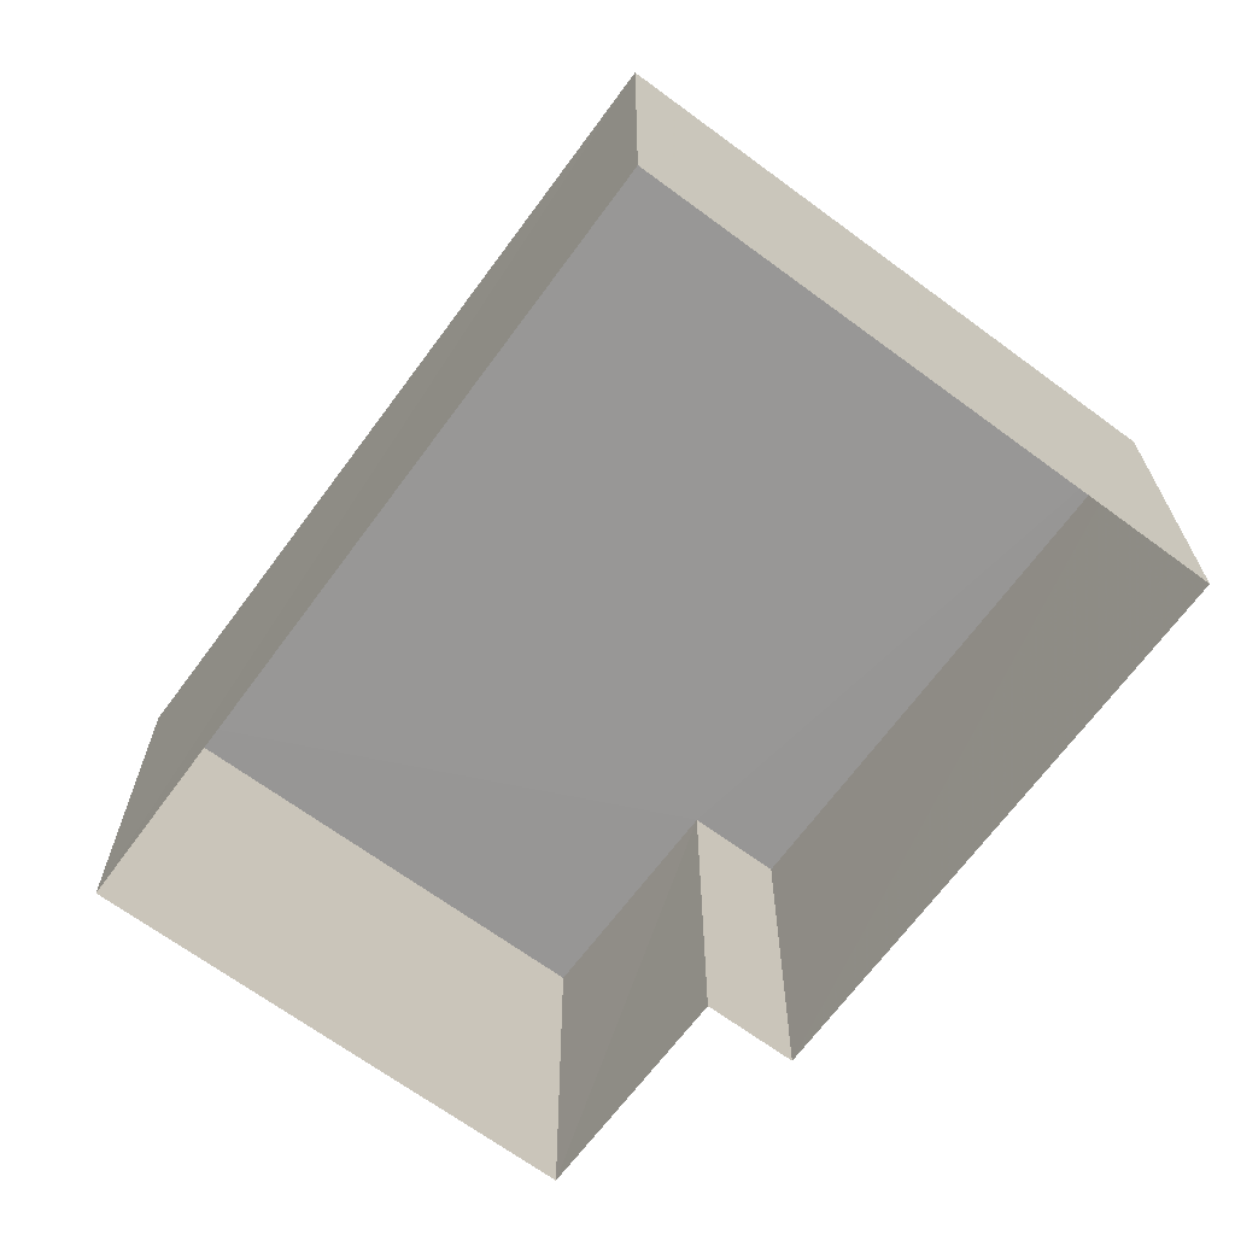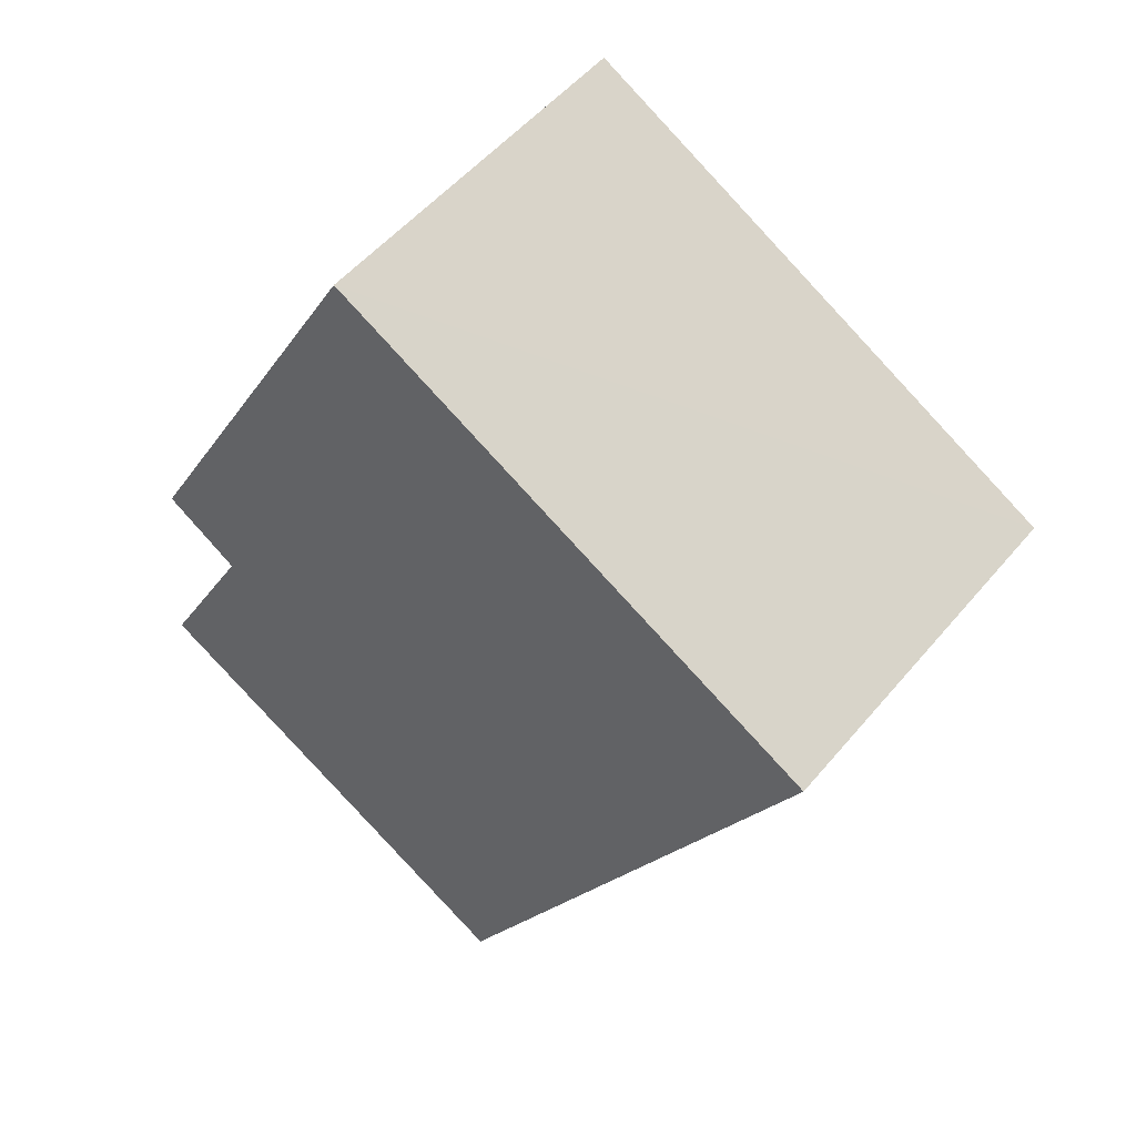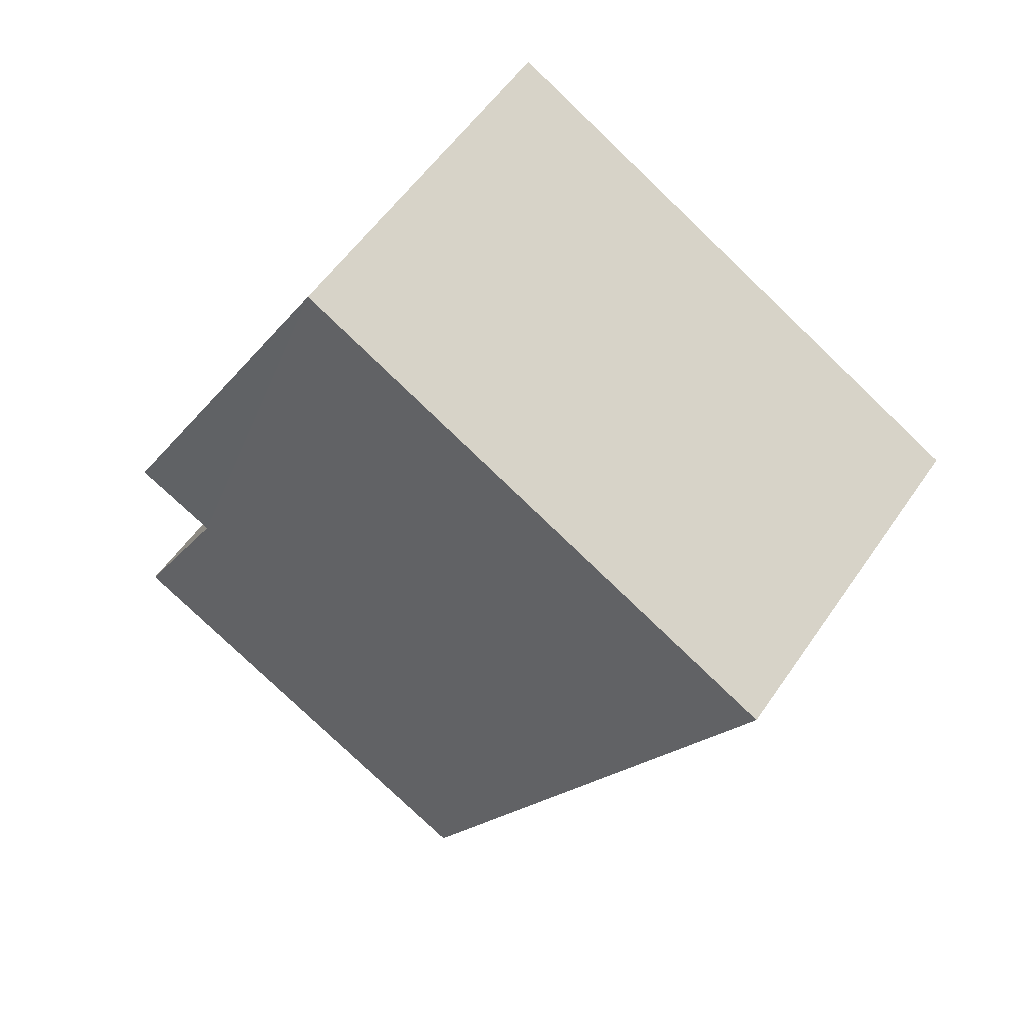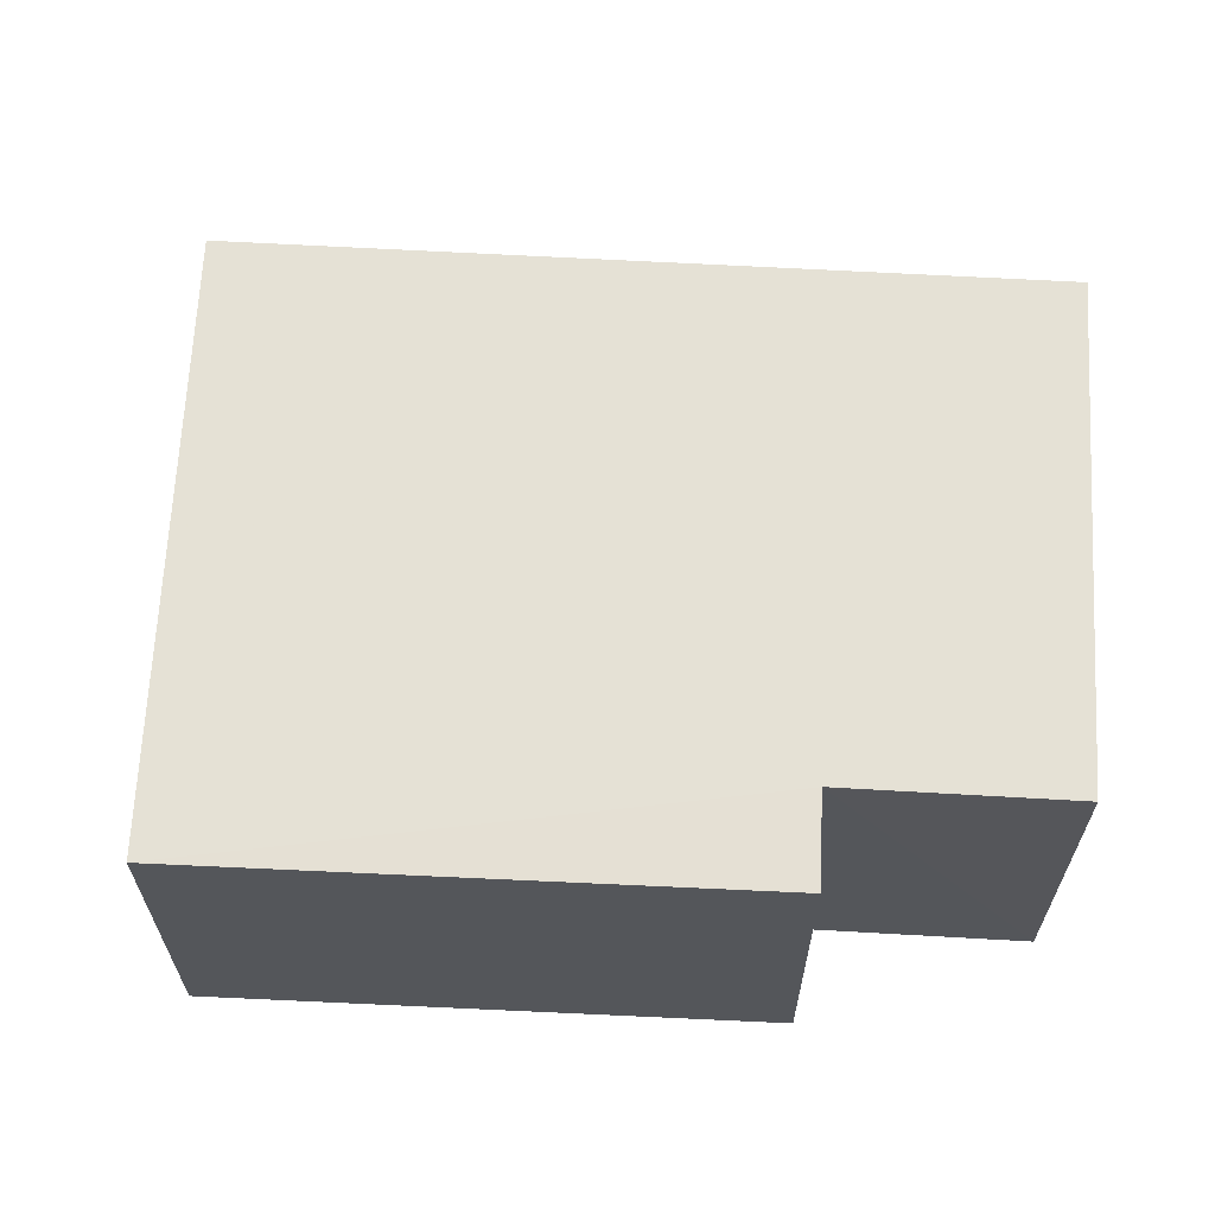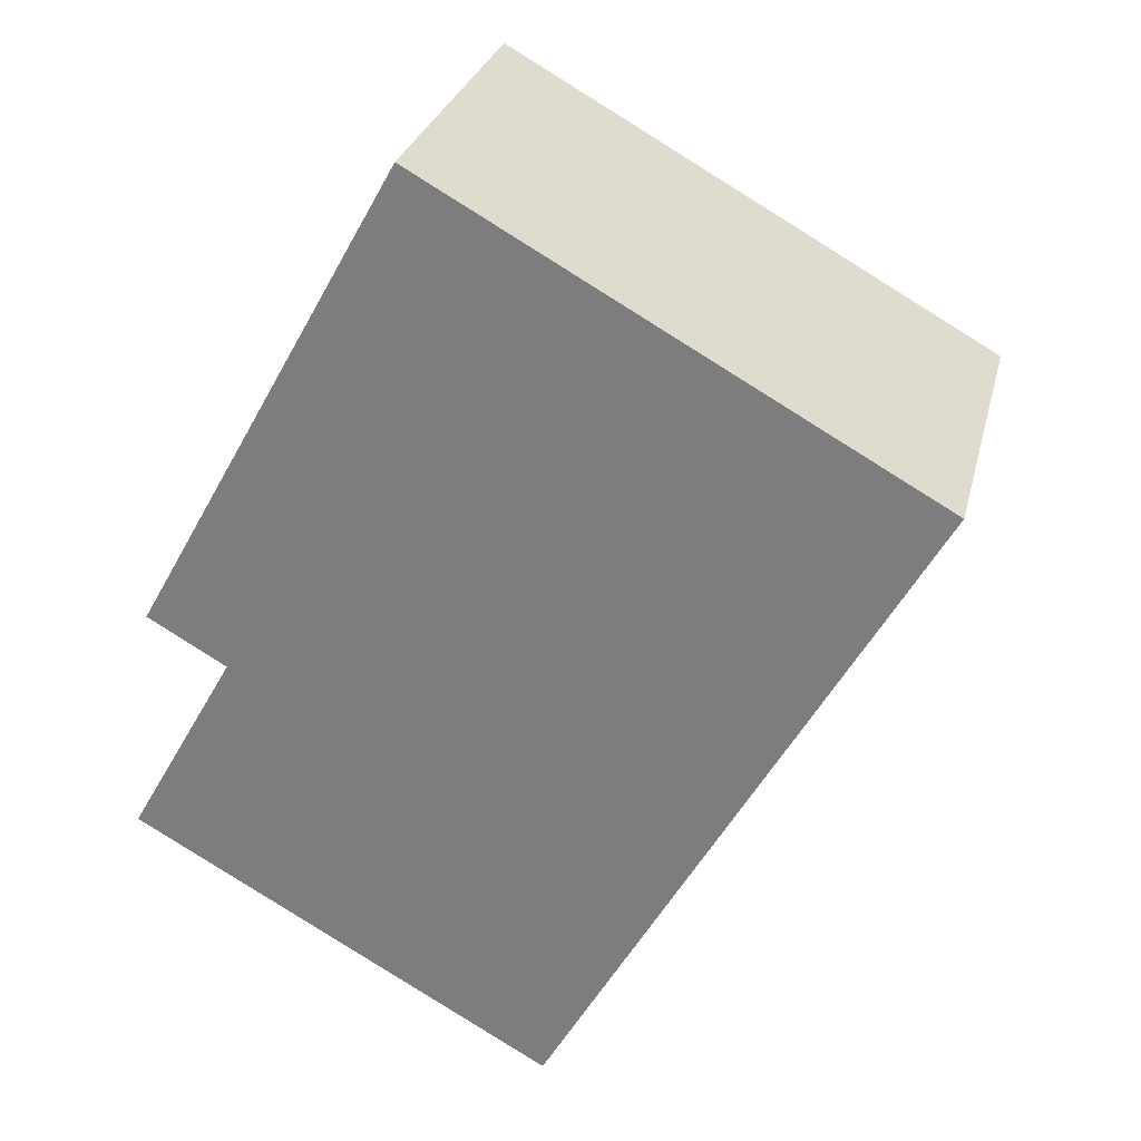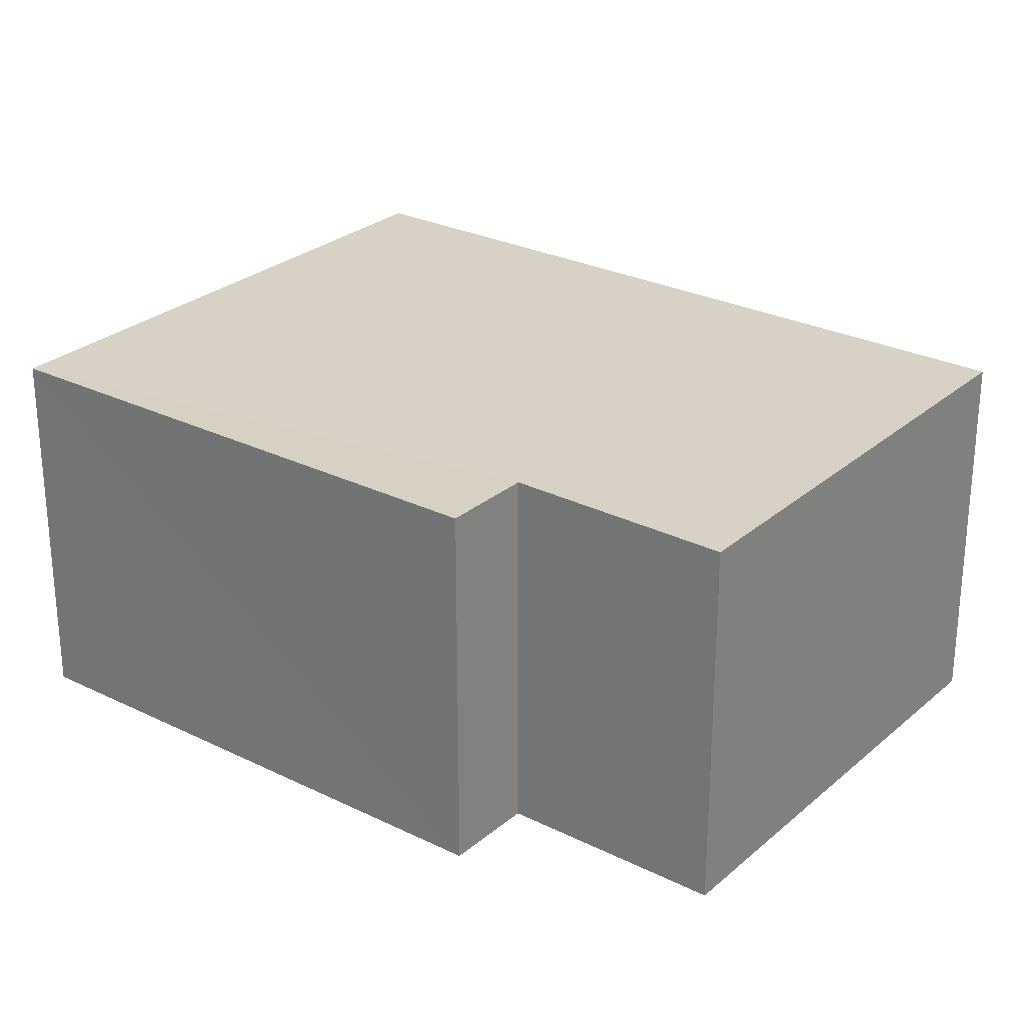
<metadata>
{"format":"obj","ext":"obj","renderer":"f3d","projection":"perspective","resolution":1024,"background":"white","views":[{"elev":-68.2,"azim":114.1,"up":"+Z"},{"elev":52.0,"azim":38.6,"up":"+Y"},{"elev":55.1,"azim":33.7,"up":"+Y"},{"elev":65.2,"azim":-116.3,"up":"+Z"},{"elev":28.1,"azim":13.6,"up":"+Y"},{"elev":27.3,"azim":-81.8,"up":"+Z"}]}
</metadata>
<code>
v -3.117e+05 4.307e+04 22.46
v -3.117e+05 4.307e+04 22.46
v -3.117e+05 4.307e+04 22.46
v -3.117e+05 4.307e+04 22.46
v -3.117e+05 4.307e+04 22.46
v -3.117e+05 4.307e+04 22.46
v -3.117e+05 4.307e+04 25.01
v -3.117e+05 4.307e+04 25.01
v -3.117e+05 4.307e+04 25.01
v -3.117e+05 4.307e+04 25.01
v -3.117e+05 4.307e+04 25.01
v -3.117e+05 4.307e+04 25.01
f 1 2 3
f 3 2 4
f 4 2 5
f 2 6 5
f 7 8 9
f 10 9 11
f 11 9 12
f 9 8 12
f 10 6 2
f 9 10 2
f 12 3 4
f 12 8 3
f 11 4 5
f 11 12 4
f 9 2 1
f 7 9 1
f 7 1 3
f 8 7 3
f 11 5 6
f 10 11 6

</code>
